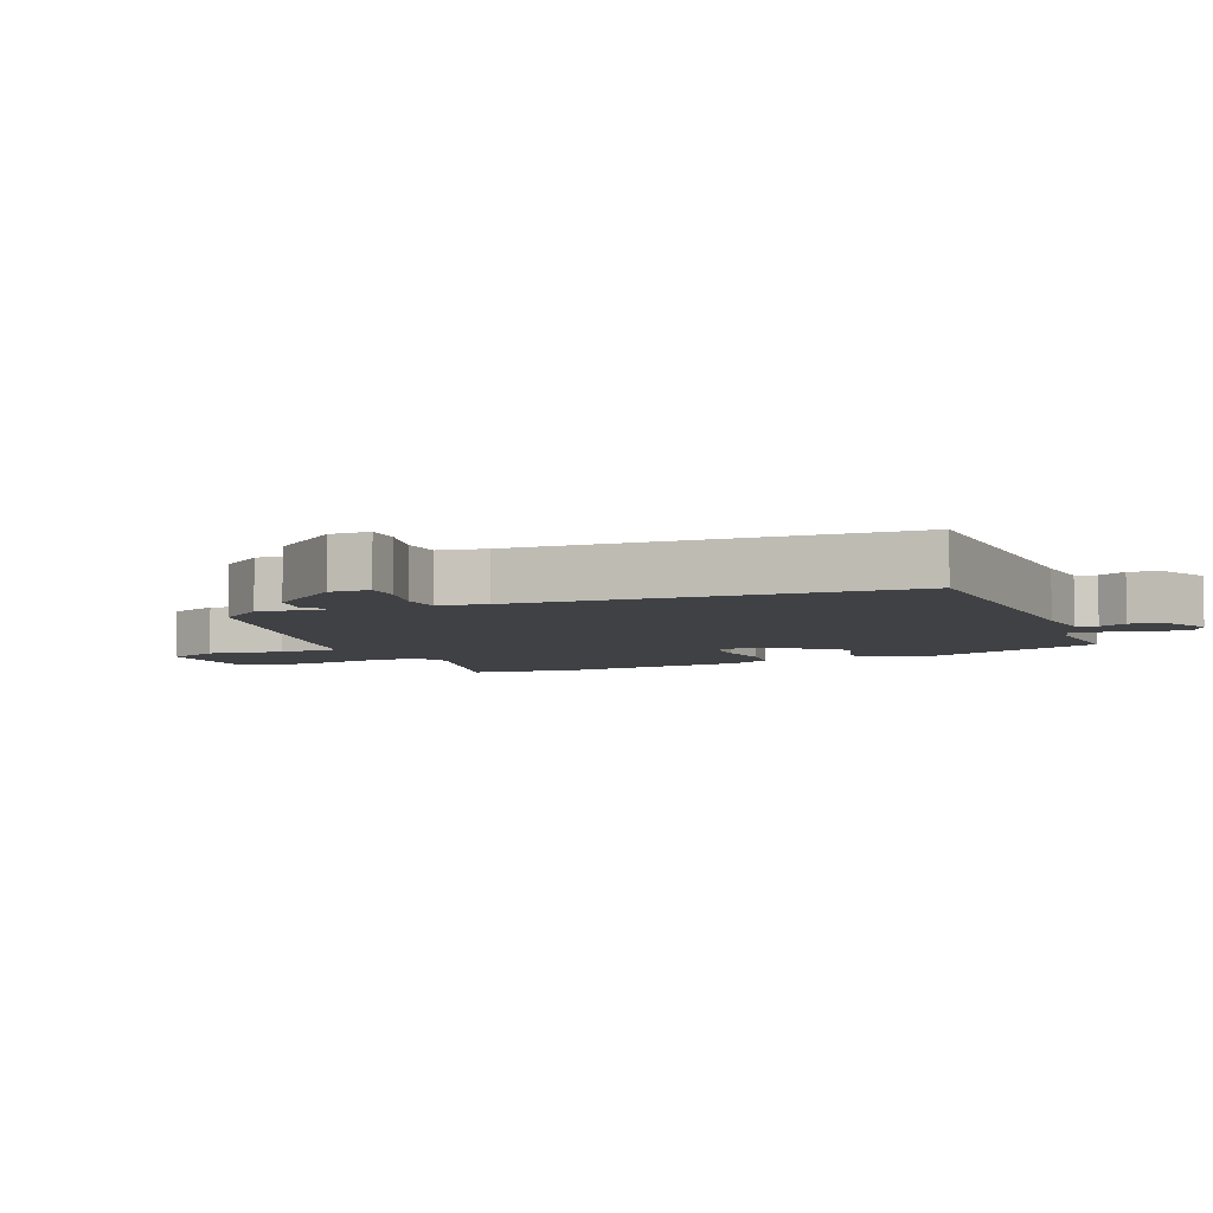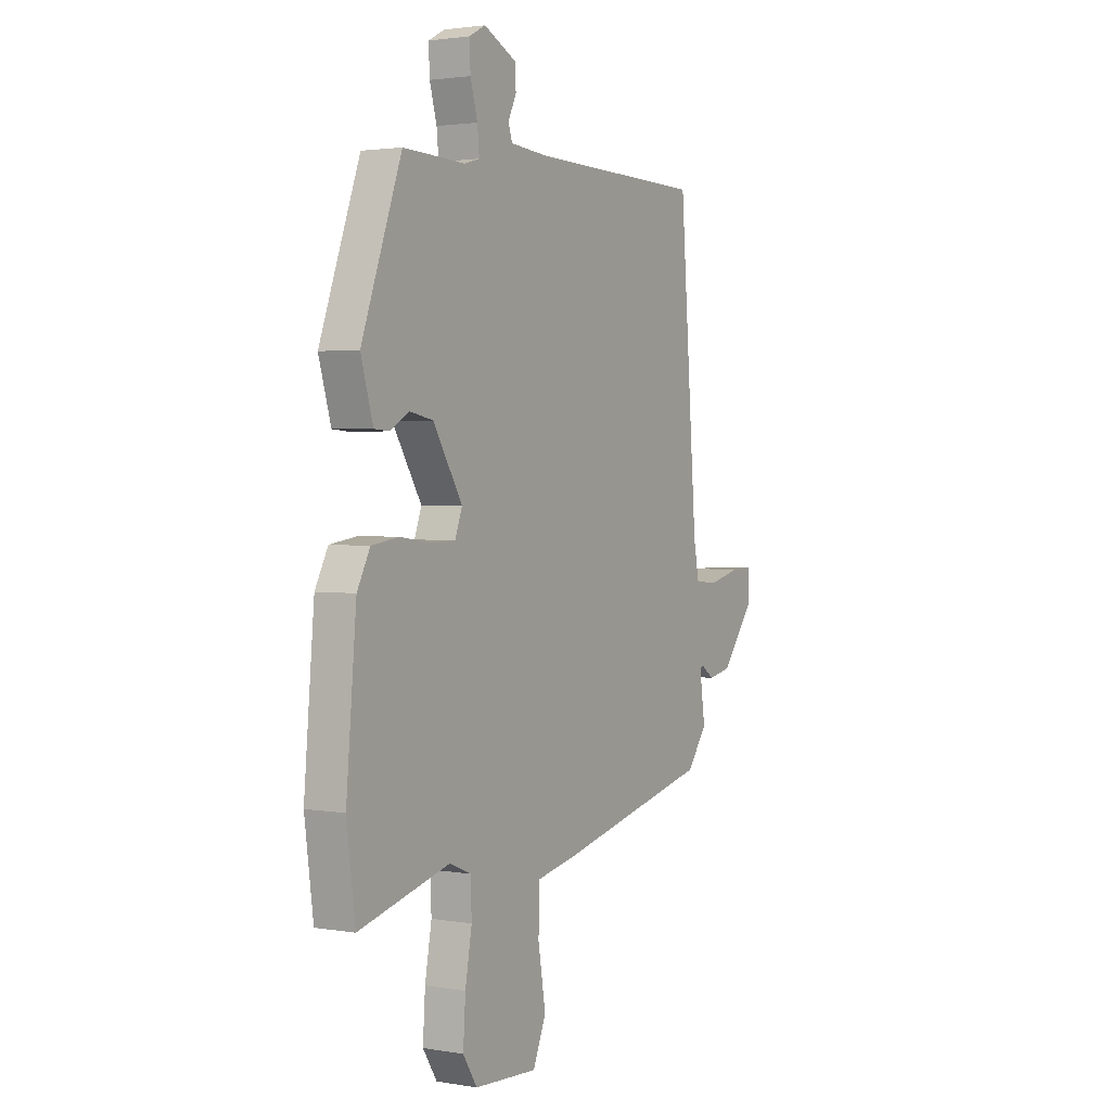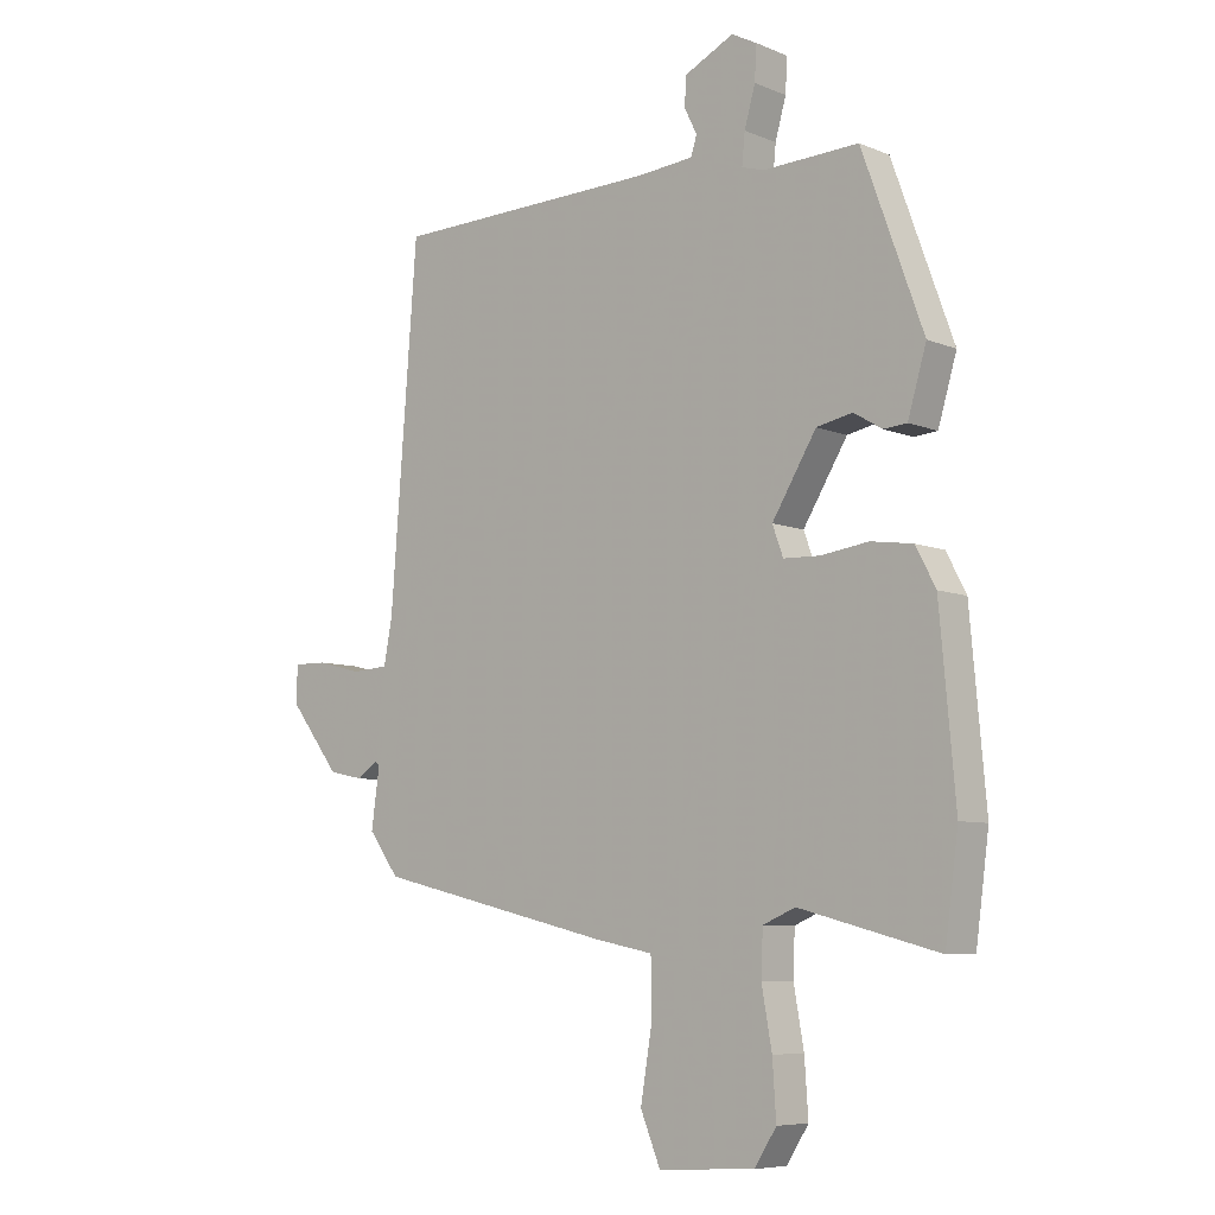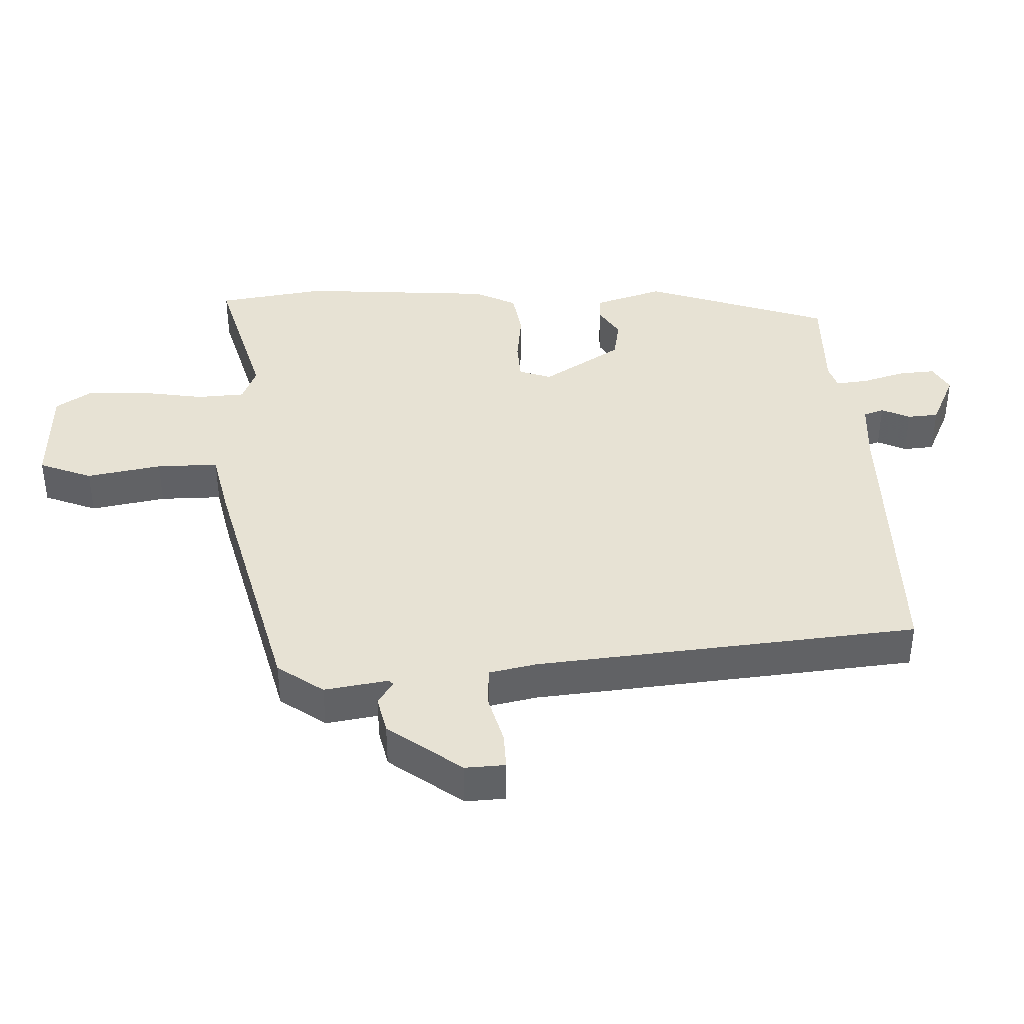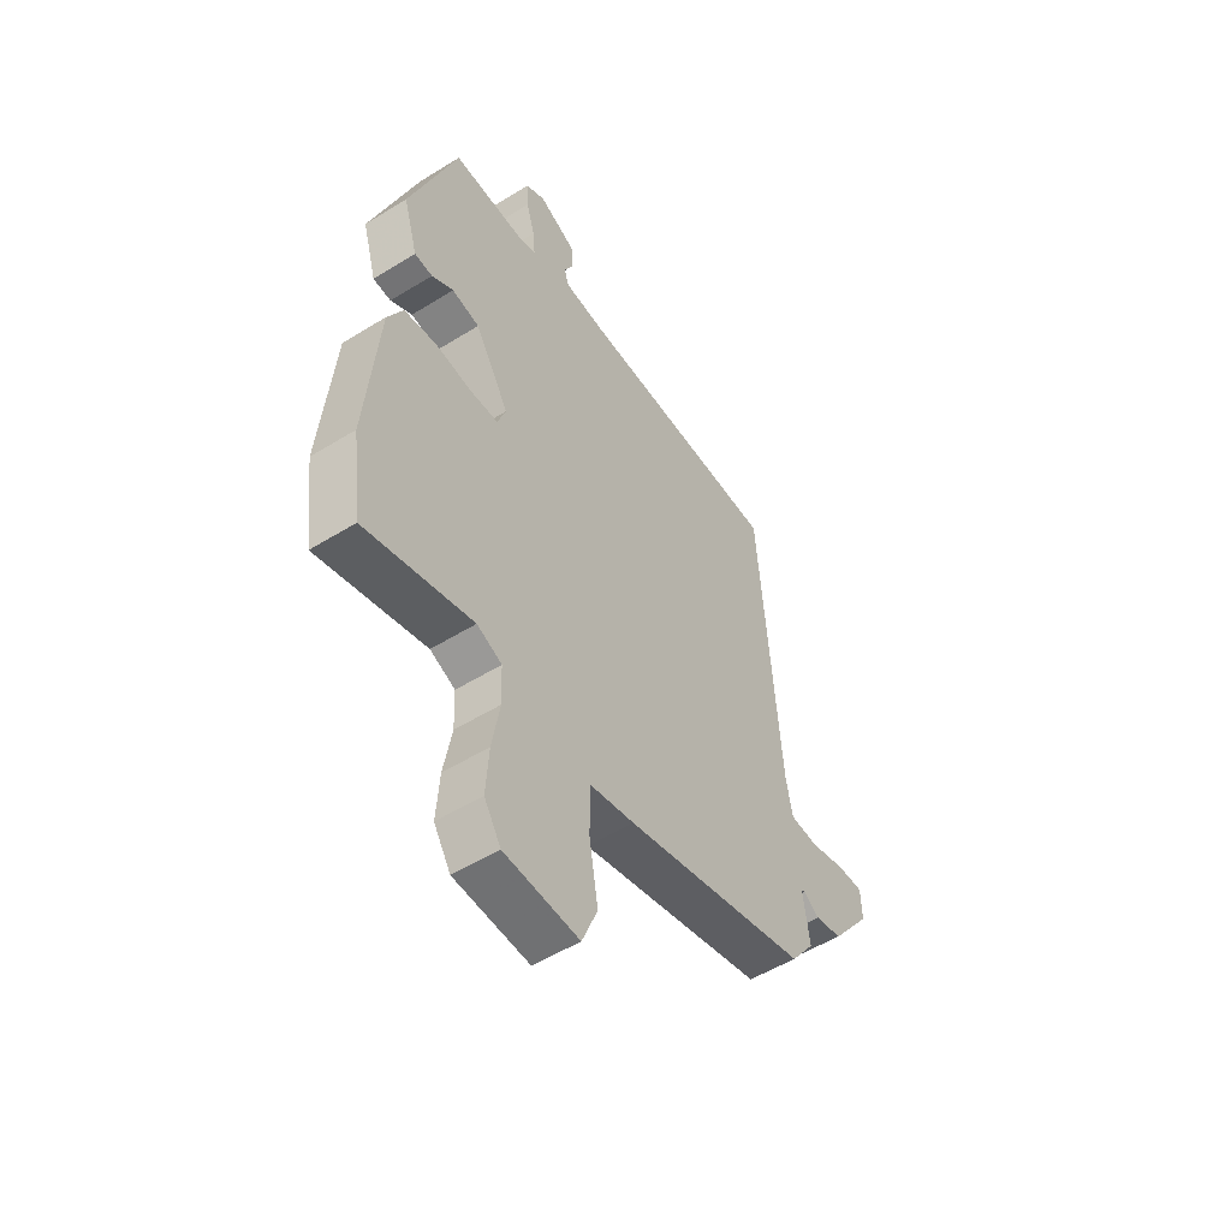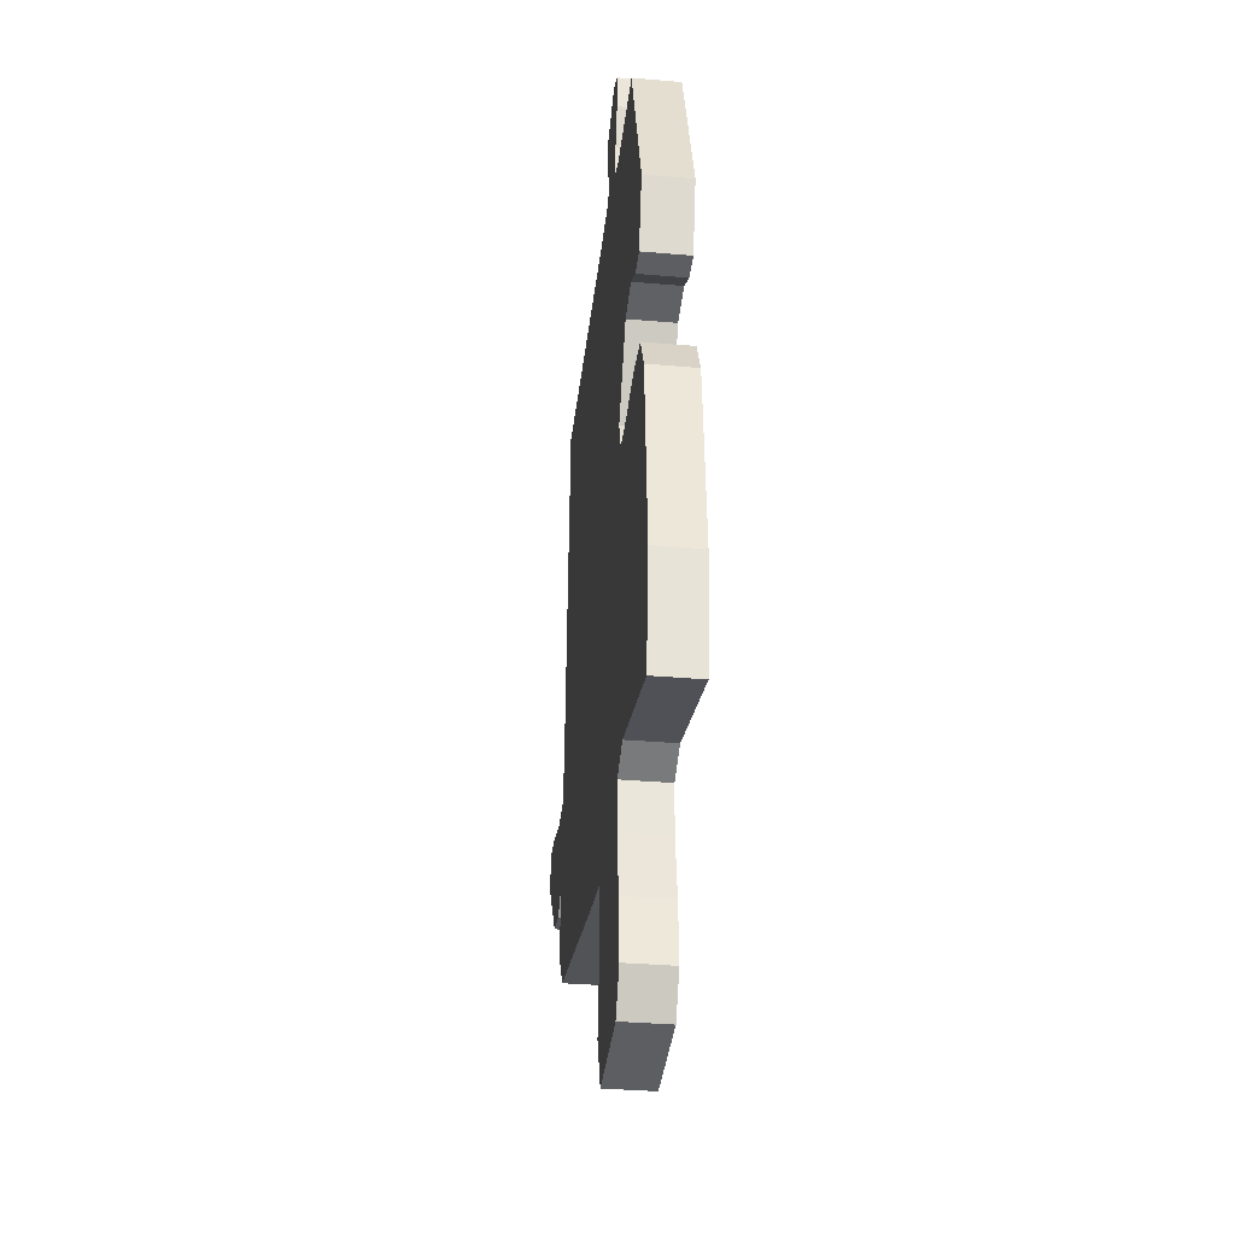
<metadata>
{"format":"obj","ext":"obj","renderer":"f3d","projection":"perspective","resolution":1024,"background":"white","views":[{"elev":-5.8,"azim":-66.6,"up":"+Y"},{"elev":2.3,"azim":120.7,"up":"+Z"},{"elev":-7.3,"azim":40.8,"up":"+Z"},{"elev":39.9,"azim":-93.2,"up":"+Y"},{"elev":-52.6,"azim":123.7,"up":"+Z"},{"elev":-34.9,"azim":83.4,"up":"+Z"}]}
</metadata>
<code>
v 0.375 0.07 0.501
v 0.477 0.07 0.22
v 0.446 0.07 0.115
v 0.407 0.07 0.112
v 0.36 0.07 0.14
v 0.3 0.07 0.128
v 0.226 0.07 0.007
v 0.244 0.07 -0.042
v 0.305 0.07 -0.044
v 0.384 0.07 -0.033
v 0.454 0.07 -0.043
v 0.487 0.07 -0.106
v 0.513 0.07 -0.399
v 0.491 0.07 -0.564
v 0.259 0.07 -0.503
v 0.205 0.07 -0.526
v 0.202 0.07 -0.599
v 0.219 0.07 -0.694
v 0.225 0.07 -0.785
v 0.189 0.07 -0.842
v 0.028 0.07 -0.851
v -0.005 0.07 -0.771
v 0.014 0.07 -0.657
v 0.013 0.07 -0.563
v -0.083 0.07 -0.544
v -0.481 0.07 -0.45
v -0.532 0.07 -0.381
v -0.518 0.07 -0.283
v -0.526 0.07 -0.277
v -0.56 0.07 -0.301
v -0.618 0.07 -0.289
v -0.703 0.07 -0.179
v -0.701 0.07 -0.118
v -0.645 0.07 -0.119
v -0.57 0.07 -0.138
v -0.509 0.07 -0.134
v -0.495 0.07 -0.061
v -0.45 0.07 0.52
v -0.004 0.07 0.53
v 0.089 0.07 0.538
v 0.099 0.07 0.569
v 0.078 0.07 0.612
v 0.081 0.07 0.659
v 0.163 0.07 0.699
v 0.205 0.07 0.677
v 0.202 0.07 0.621
v 0.184 0.07 0.557
v 0.179 0.07 0.506
v 0.217 0.07 0.495
v 0.375 0 0.501
v 0.477 0 0.22
v 0.446 0 0.115
v 0.407 0 0.112
v 0.36 0 0.14
v 0.3 0 0.128
v 0.226 0 0.007
v 0.244 0 -0.042
v 0.305 0 -0.044
v 0.384 0 -0.033
v 0.454 0 -0.043
v 0.487 0 -0.106
v 0.513 0 -0.399
v 0.491 0 -0.564
v 0.259 0 -0.503
v 0.205 0 -0.526
v 0.202 0 -0.599
v 0.219 0 -0.694
v 0.225 0 -0.785
v 0.189 0 -0.842
v 0.028 0 -0.851
v -0.005 0 -0.771
v 0.014 0 -0.657
v 0.013 0 -0.563
v -0.083 0 -0.544
v -0.481 0 -0.45
v -0.532 0 -0.381
v -0.518 0 -0.283
v -0.526 0 -0.277
v -0.56 0 -0.301
v -0.618 0 -0.289
v -0.703 0 -0.179
v -0.701 0 -0.118
v -0.645 0 -0.119
v -0.57 0 -0.138
v -0.509 0 -0.134
v -0.495 0 -0.061
v -0.45 0 0.52
v -0.004 0 0.53
v 0.089 0 0.538
v 0.099 0 0.569
v 0.078 0 0.612
v 0.081 0 0.659
v 0.163 0 0.699
v 0.205 0 0.677
v 0.202 0 0.621
v 0.184 0 0.557
v 0.179 0 0.506
v 0.217 0 0.495
f 45 46 47
f 44 45 47
f 43 44 47
f 42 43 47
f 41 42 47
f 40 41 47 48
f 39 40 48
f 39 48 49
f 38 39 49
f 37 38 49
f 33 34 35
f 32 33 35
f 31 32 35
f 30 31 35
f 29 30 35
f 28 29 35 36
f 26 27 28
f 25 26 28
f 24 25 28
f 37 49 1
f 36 37 1
f 28 36 1
f 24 28 1
f 21 22 23
f 20 21 23
f 19 20 23
f 18 19 23
f 17 18 23
f 13 14 15
f 12 13 15
f 11 12 15
f 10 11 15
f 9 10 15
f 8 9 15 16
f 7 8 16
f 3 4 5
f 2 3 5
f 1 2 5
f 1 5 6
f 17 23 24
f 16 17 24
f 7 16 24
f 7 24 1
f 1 6 7
f 96 95 94
f 96 94 93
f 96 93 92
f 96 92 91
f 96 91 90
f 97 96 90 89
f 97 89 88
f 98 97 88
f 98 88 87
f 98 87 86
f 84 83 82
f 84 82 81
f 84 81 80
f 84 80 79
f 84 79 78
f 85 84 78 77
f 77 76 75
f 77 75 74
f 77 74 73
f 50 98 86
f 50 86 85
f 50 85 77
f 50 77 73
f 72 71 70
f 72 70 69
f 72 69 68
f 72 68 67
f 72 67 66
f 64 63 62
f 64 62 61
f 64 61 60
f 64 60 59
f 64 59 58
f 65 64 58 57
f 65 57 56
f 54 53 52
f 54 52 51
f 54 51 50
f 55 54 50
f 73 72 66
f 73 66 65
f 73 65 56
f 50 73 56
f 56 55 50
f 1 50 51 2
f 2 51 52 3
f 3 52 53 4
f 4 53 54 5
f 5 54 55 6
f 6 55 56 7
f 7 56 57 8
f 8 57 58 9
f 9 58 59 10
f 10 59 60 11
f 11 60 61 12
f 12 61 62 13
f 13 62 63 14
f 14 63 64 15
f 15 64 65 16
f 16 65 66 17
f 17 66 67 18
f 18 67 68 19
f 19 68 69 20
f 20 69 70 21
f 21 70 71 22
f 22 71 72 23
f 23 72 73 24
f 24 73 74 25
f 25 74 75 26
f 26 75 76 27
f 27 76 77 28
f 28 77 78 29
f 29 78 79 30
f 30 79 80 31
f 31 80 81 32
f 32 81 82 33
f 33 82 83 34
f 34 83 84 35
f 35 84 85 36
f 36 85 86 37
f 37 86 87 38
f 38 87 88 39
f 39 88 89 40
f 40 89 90 41
f 41 90 91 42
f 42 91 92 43
f 43 92 93 44
f 44 93 94 45
f 45 94 95 46
f 46 95 96 47
f 47 96 97 48
f 48 97 98 49
f 49 98 50 1

</code>
